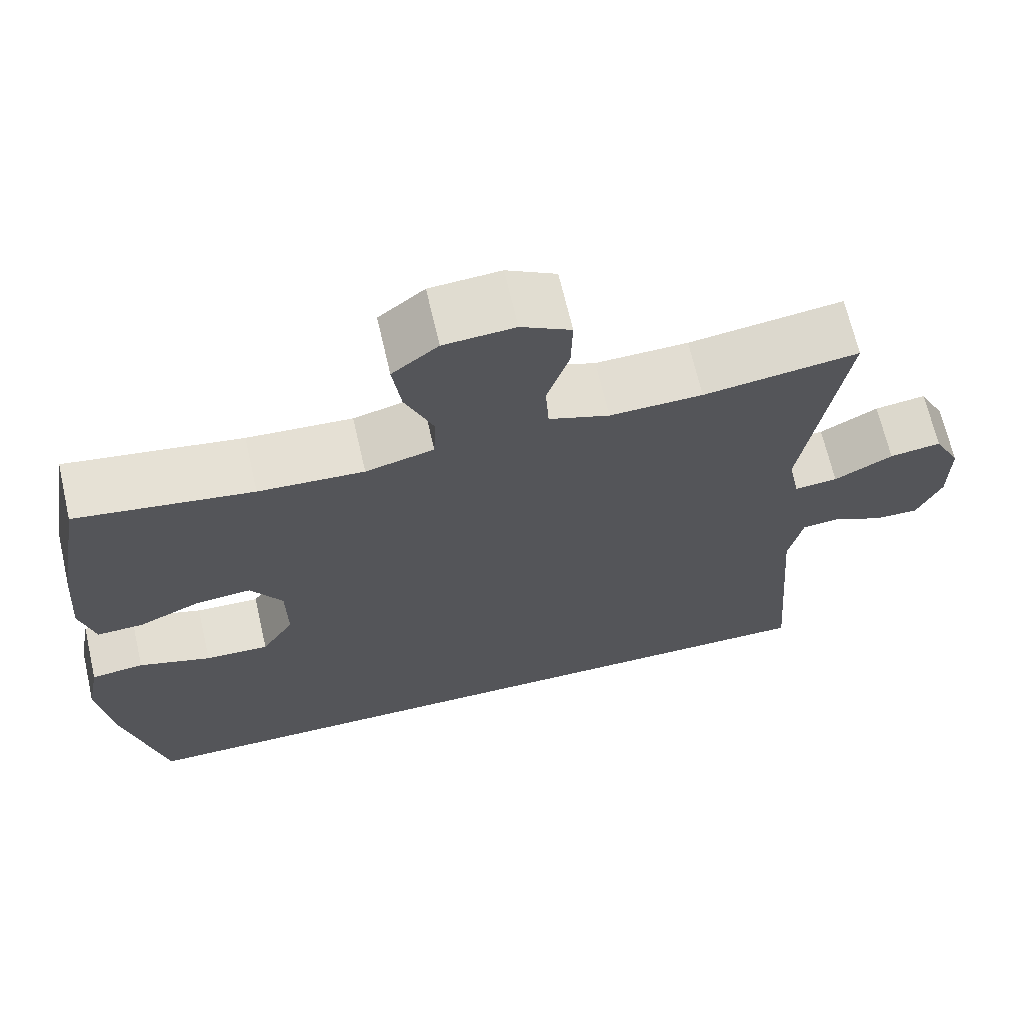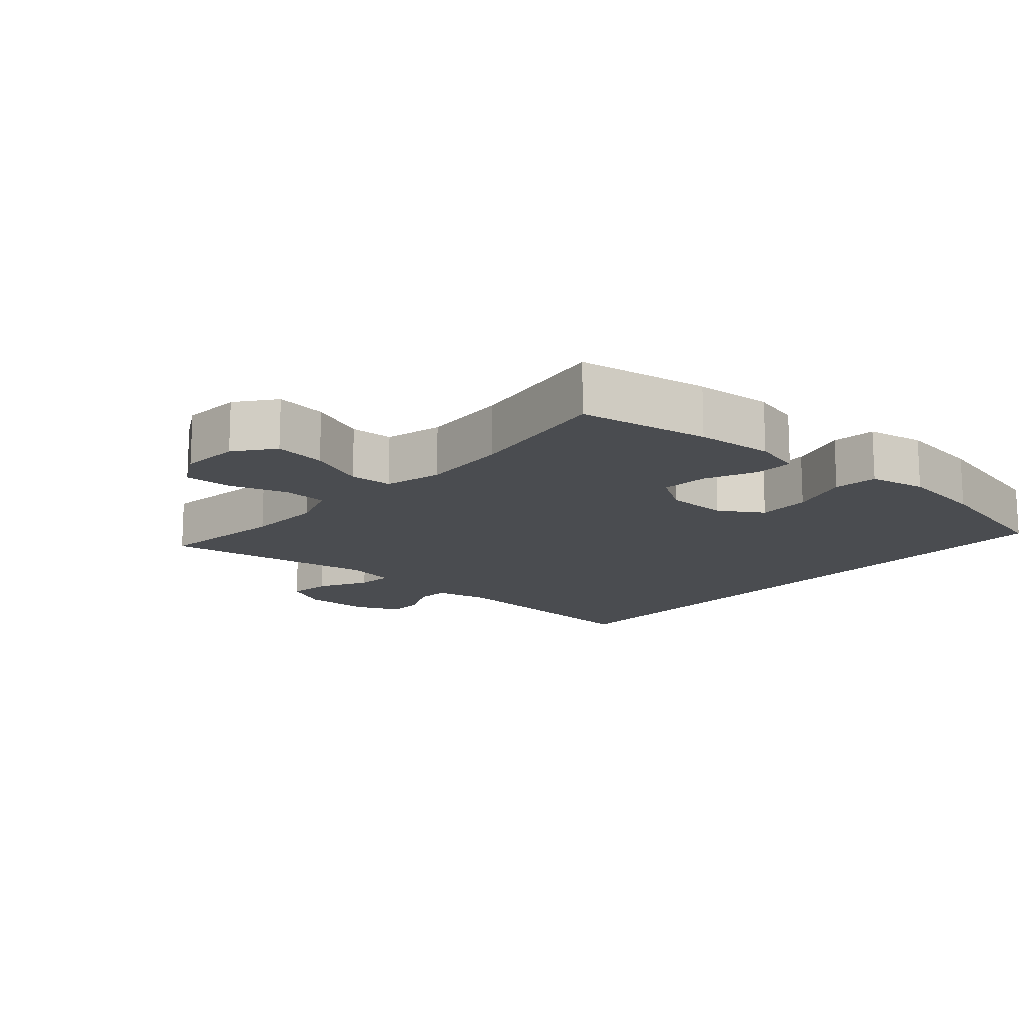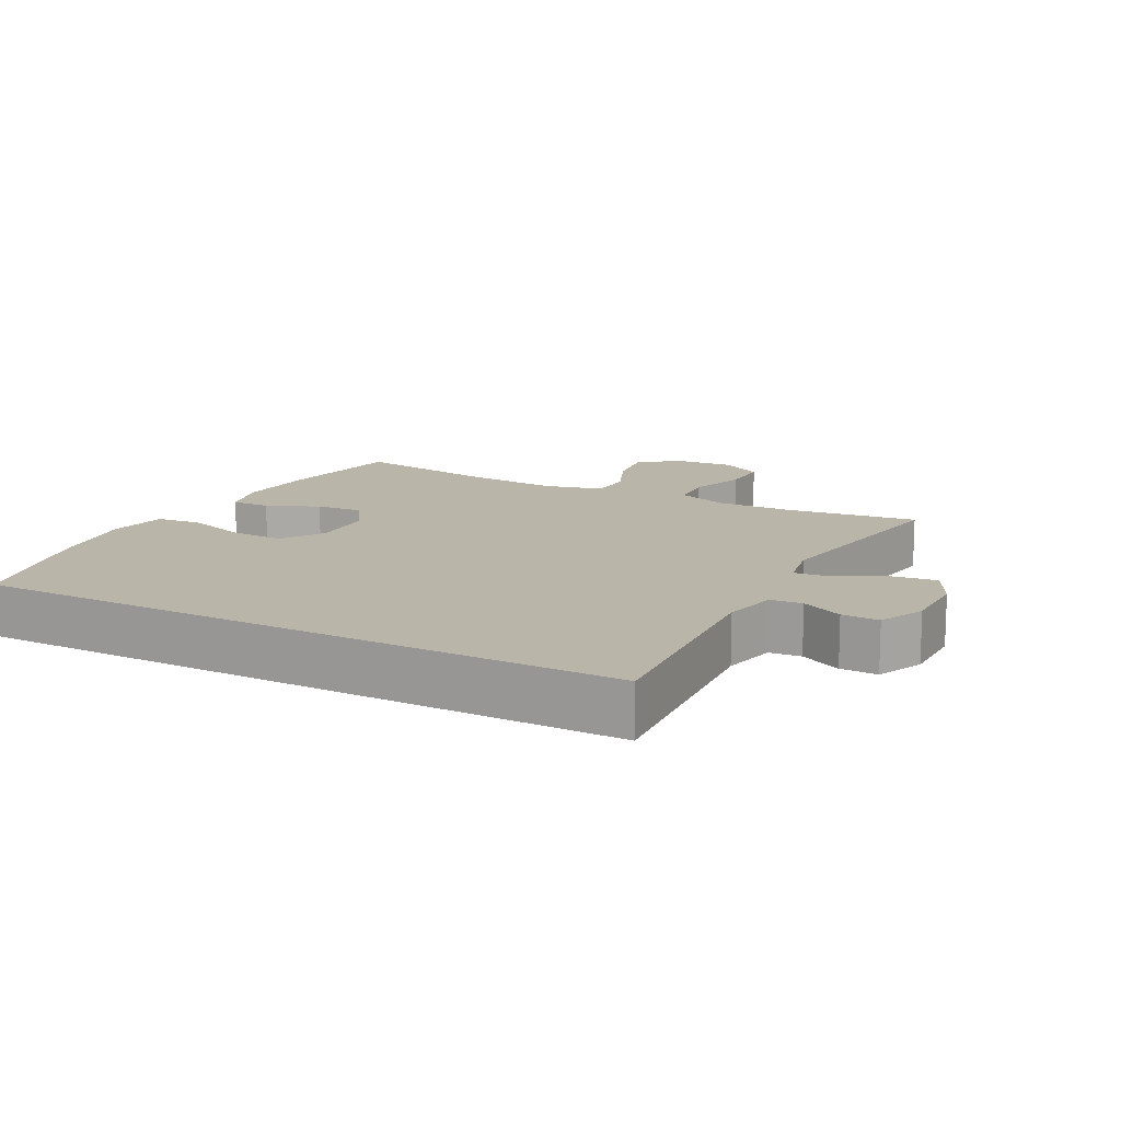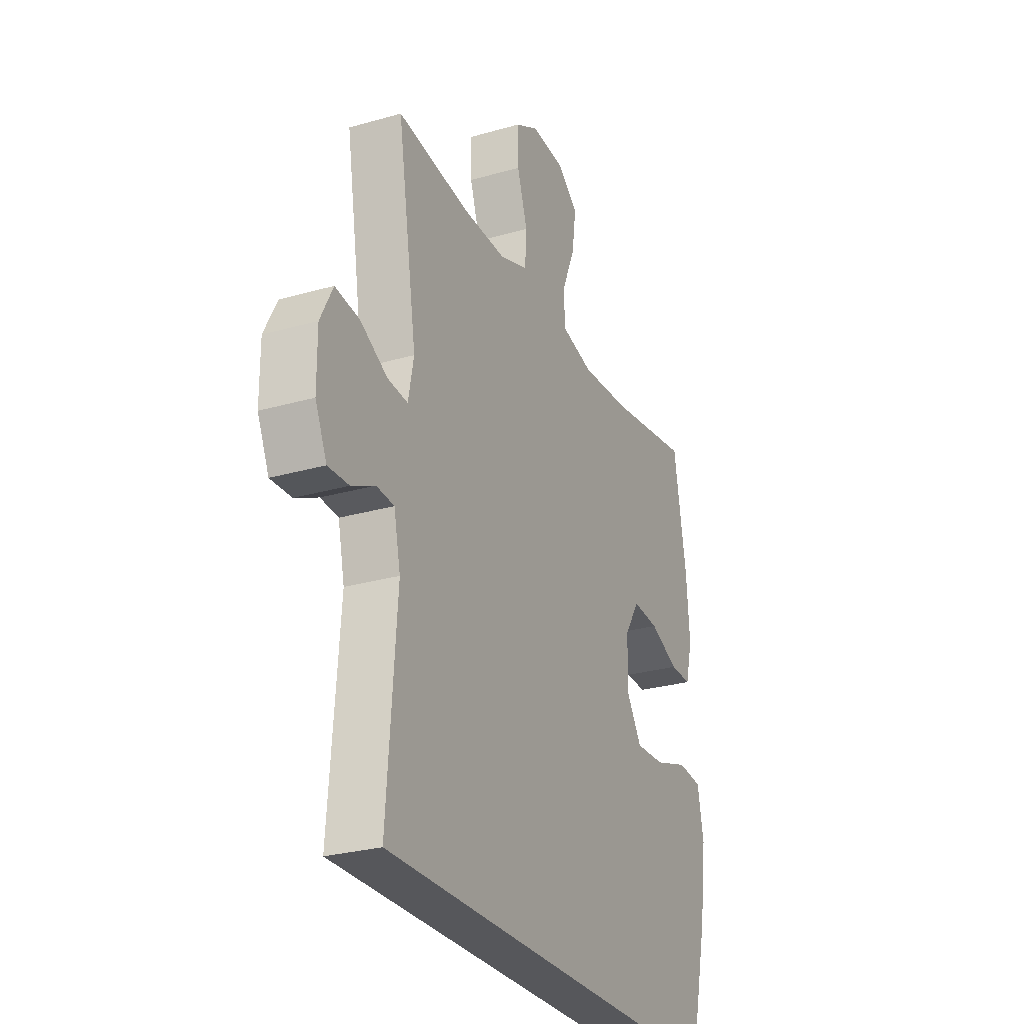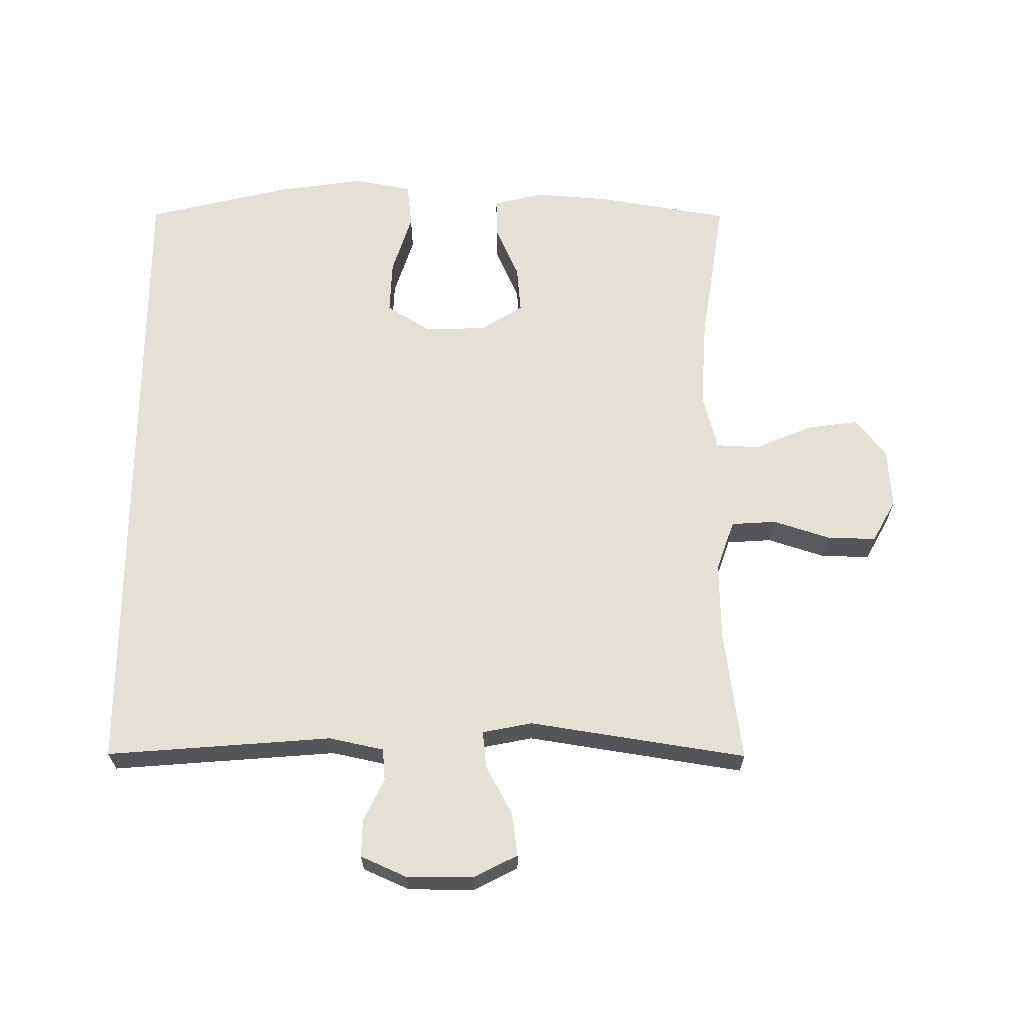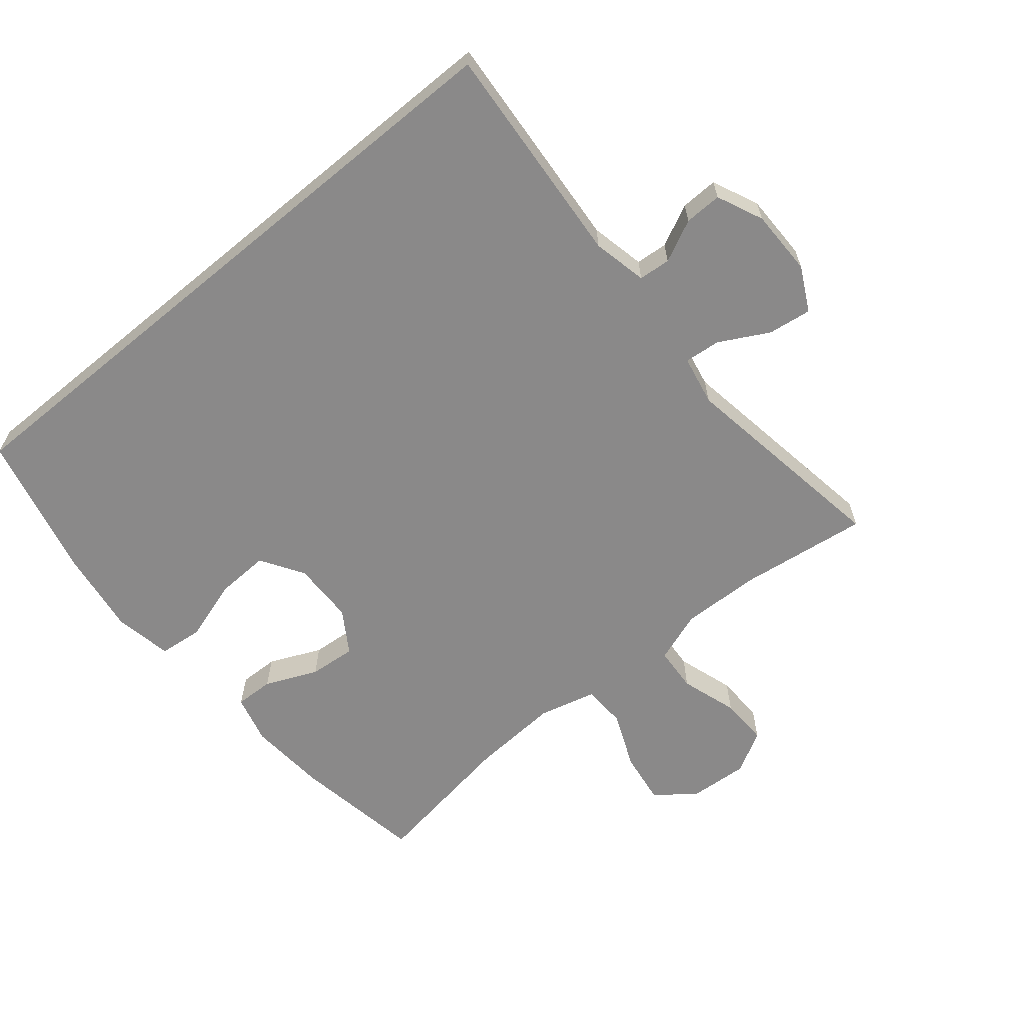
<metadata>
{"format":"obj","ext":"obj","renderer":"f3d","projection":"perspective","resolution":1024,"background":"white","views":[{"elev":67.3,"azim":167.0,"up":"+Z"},{"elev":-14.8,"azim":48.6,"up":"+Y"},{"elev":13.7,"azim":-152.0,"up":"+Y"},{"elev":-27.2,"azim":-66.0,"up":"+Z"},{"elev":65.3,"azim":-89.8,"up":"+Y"},{"elev":-63.3,"azim":-140.4,"up":"+Y"}]}
</metadata>
<code>
o path300
v -0.4316 0.0375 0.1403
v -0.4468 0.0375 0.0634
v -0.5028 0.0375 0.0688
v -0.5788 0.0375 0.1096
v -0.646 0.0375 0.1187
v -0.6806 0.0375 0.05087
v -0.6804 0.0375 -0.05126
v -0.6483 0.0375 -0.123
v -0.5903 0.0375 -0.1213
v -0.5255 0.0375 -0.08984
v -0.476 0.0375 -0.09382
v -0.4577 0.0375 -0.1785
v -0.4848 0.0375 -0.5264
v 0.5169 0.0375 -0.5264
v 0.5701 0.0375 -0.3031
v 0.5889 0.0375 -0.169
v 0.5719 0.0375 -0.08035
v 0.5034 0.0375 -0.07303
v 0.4096 0.0375 -0.1031
v 0.3268 0.0375 -0.1064
v 0.2849 0.0375 -0.03991
v 0.2866 0.0375 0.05638
v 0.3279 0.0375 0.1216
v 0.4009 0.0375 0.1154
v 0.4814 0.0375 0.07995
v 0.5414 0.0375 0.07818
v 0.5608 0.0375 0.1537
v 0.5514 0.0375 0.2734
v 0.5169 0.0375 0.4755
v 0.2876 0.0375 0.4402
v 0.1506 0.0375 0.4316
v 0.0618 0.0375 0.4543
v 0.05858 0.0375 0.5207
v 0.09563 0.0375 0.6092
v 0.1069 0.0375 0.6896
v 0.04714 0.0375 0.7363
v -0.04495 0.0375 0.7425
v -0.1099 0.0375 0.7062
v -0.1081 0.0375 0.631
v -0.07948 0.0375 0.5429
v -0.08385 0.0375 0.4735
v -0.1626 0.0375 0.4458
v -0.2832 0.0375 0.4487
v -0.4848 0.0375 0.4755
v -0.4316 -0.0375 0.1403
v -0.4468 -0.0375 0.0634
v -0.5028 -0.0375 0.0688
v -0.5788 -0.0375 0.1096
v -0.646 -0.0375 0.1187
v -0.6806 -0.0375 0.05087
v -0.6804 -0.0375 -0.05126
v -0.6483 -0.0375 -0.123
v -0.5903 -0.0375 -0.1213
v -0.5255 -0.0375 -0.08984
v -0.476 -0.0375 -0.09382
v -0.4577 -0.0375 -0.1785
v -0.4848 -0.0375 -0.5264
v 0.5169 -0.0375 -0.5264
v 0.5701 -0.0375 -0.3031
v 0.5889 -0.0375 -0.169
v 0.5719 -0.0375 -0.08035
v 0.5034 -0.0375 -0.07303
v 0.4096 -0.0375 -0.1031
v 0.3268 -0.0375 -0.1064
v 0.2849 -0.0375 -0.03991
v 0.2866 -0.0375 0.05638
v 0.3279 -0.0375 0.1216
v 0.4009 -0.0375 0.1154
v 0.4814 -0.0375 0.07995
v 0.5414 -0.0375 0.07818
v 0.5608 -0.0375 0.1537
v 0.5514 -0.0375 0.2734
v 0.5169 -0.0375 0.4755
v 0.2876 -0.0375 0.4402
v 0.1506 -0.0375 0.4316
v 0.0618 -0.0375 0.4543
v 0.05858 -0.0375 0.5207
v 0.09563 -0.0375 0.6092
v 0.1069 -0.0375 0.6896
v 0.04714 -0.0375 0.7363
v -0.04495 -0.0375 0.7425
v -0.1099 -0.0375 0.7062
v -0.1081 -0.0375 0.631
v -0.07948 -0.0375 0.5429
v -0.08385 -0.0375 0.4735
v -0.1626 -0.0375 0.4458
v -0.2832 -0.0375 0.4487
v -0.4848 -0.0375 0.4755
v -0.646 0.0375 0.1187
v -0.646 0.0375 0.1187
v -0.6806 0.0375 0.05087
v -0.6804 0.0375 -0.05126
v -0.6483 0.0375 -0.123
v -0.6483 0.0375 -0.123
v -0.5903 0.0375 -0.1213
v -0.5788 0.0375 0.1096
v -0.5255 0.0375 -0.08984
v -0.5028 0.0375 0.0688
v -0.476 0.0375 -0.09382
v -0.476 0.0375 -0.09382
v -0.4468 0.0375 0.0634
v -0.4468 0.0375 0.0634
v -0.4848 0.0375 -0.5264
v -0.4848 0.0375 -0.5264
v 0.5169 0.0375 -0.5264
v 0.5169 0.0375 -0.5264
v -0.4577 0.0375 -0.1785
v -0.4316 0.0375 0.1403
v -0.4848 0.0375 0.4755
v -0.4848 0.0375 0.4755
v -0.2832 0.0375 0.4487
v -0.1626 0.0375 0.4458
v -0.08385 0.0375 0.4735
v -0.08385 0.0375 0.4735
v -0.04495 0.0375 0.7425
v -0.1099 0.0375 0.7062
v -0.1099 0.0375 0.7062
v -0.1081 0.0375 0.631
v -0.07948 0.0375 0.5429
v 0.04714 0.0375 0.7363
v 0.1069 0.0375 0.6896
v 0.0618 0.0375 0.4543
v 0.0618 0.0375 0.4543
v 0.05858 0.0375 0.5207
v 0.09563 0.0375 0.6092
v 0.1506 0.0375 0.4316
v 0.2876 0.0375 0.4402
v 0.2849 0.0375 -0.03991
v 0.2866 0.0375 0.05638
v 0.3268 0.0375 -0.1064
v 0.3279 0.0375 0.1216
v 0.3279 0.0375 0.1216
v 0.4096 0.0375 -0.1031
v 0.4009 0.0375 0.1154
v 0.4814 0.0375 0.07995
v 0.5034 0.0375 -0.07303
v 0.5169 0.0375 0.4755
v 0.5169 0.0375 0.4755
v 0.5414 0.0375 0.07818
v 0.5414 0.0375 0.07818
v 0.5719 0.0375 -0.08035
v 0.5719 0.0375 -0.08035
v 0.5514 0.0375 0.2734
v 0.5608 0.0375 0.1537
v 0.5701 0.0375 -0.3031
v 0.5889 0.0375 -0.169
v -0.646 -0.0375 0.1187
v -0.646 -0.0375 0.1187
v -0.6806 -0.0375 0.05087
v -0.6804 -0.0375 -0.05126
v -0.6483 -0.0375 -0.123
v -0.6483 -0.0375 -0.123
v -0.5903 -0.0375 -0.1213
v -0.5788 -0.0375 0.1096
v -0.5255 -0.0375 -0.08984
v -0.5028 -0.0375 0.0688
v -0.476 -0.0375 -0.09382
v -0.476 -0.0375 -0.09382
v -0.4468 -0.0375 0.0634
v -0.4468 -0.0375 0.0634
v -0.4848 -0.0375 -0.5264
v -0.4848 -0.0375 -0.5264
v 0.5169 -0.0375 -0.5264
v 0.5169 -0.0375 -0.5264
v -0.4577 -0.0375 -0.1785
v -0.4316 -0.0375 0.1403
v -0.4848 -0.0375 0.4755
v -0.4848 -0.0375 0.4755
v -0.2832 -0.0375 0.4487
v -0.1626 -0.0375 0.4458
v -0.08385 -0.0375 0.4735
v -0.08385 -0.0375 0.4735
v -0.04495 -0.0375 0.7425
v -0.1099 -0.0375 0.7062
v -0.1099 -0.0375 0.7062
v -0.1081 -0.0375 0.631
v -0.07948 -0.0375 0.5429
v 0.04714 -0.0375 0.7363
v 0.1069 -0.0375 0.6896
v 0.0618 -0.0375 0.4543
v 0.0618 -0.0375 0.4543
v 0.05858 -0.0375 0.5207
v 0.09563 -0.0375 0.6092
v 0.1506 -0.0375 0.4316
v 0.2876 -0.0375 0.4402
v 0.2849 -0.0375 -0.03991
v 0.2866 -0.0375 0.05638
v 0.3268 -0.0375 -0.1064
v 0.3279 -0.0375 0.1216
v 0.3279 -0.0375 0.1216
v 0.4096 -0.0375 -0.1031
v 0.4009 -0.0375 0.1154
v 0.4814 -0.0375 0.07995
v 0.5034 -0.0375 -0.07303
v 0.5169 -0.0375 0.4755
v 0.5169 -0.0375 0.4755
v 0.5414 -0.0375 0.07818
v 0.5414 -0.0375 0.07818
v 0.5719 -0.0375 -0.08035
v 0.5719 -0.0375 -0.08035
v 0.5514 -0.0375 0.2734
v 0.5608 -0.0375 0.1537
v 0.5701 -0.0375 -0.3031
v 0.5889 -0.0375 -0.169
f 159 165 186
f 163 188 161
f 194 204 199
f 183 177 182
f 176 173 174
f 161 188 165
f 150 156 149
f 176 178 173
f 185 201 195
f 170 187 180
f 155 156 150
f 176 183 178
f 193 202 192
f 147 149 154
f 155 150 153
f 171 182 177
f 157 165 159
f 192 201 189
f 155 157 156
f 165 188 186
f 204 191 203
f 191 204 194
f 156 157 159
f 159 187 166
f 177 183 176
f 166 170 169
f 151 153 150
f 166 169 167
f 197 202 193
f 189 184 187
f 154 149 156
f 170 180 171
f 159 186 187
f 203 188 163
f 178 183 179
f 189 201 185
f 189 185 184
f 191 188 203
f 166 187 170
f 182 171 180
f 201 192 202
f 187 184 180
f 90 6 50 148
f 6 7 51 50
f 7 94 152 51
f 8 9 53 52
f 4 5 49 48
f 9 10 54 53
f 3 4 48 47
f 10 100 158 54
f 102 3 47 160
f 104 106 164 162
f 11 12 56 55
f 12 13 57 56
f 1 2 46 45
f 110 1 45 168
f 43 44 88 87
f 42 43 87 86
f 114 42 86 172
f 37 117 175 81
f 38 39 83 82
f 39 40 84 83
f 40 41 85 84
f 36 37 81 80
f 35 36 80 79
f 123 33 77 181
f 34 35 79 78
f 33 34 78 77
f 31 32 76 75
f 30 31 75 74
f 21 22 66 65
f 20 21 65 64
f 22 132 190 66
f 19 20 64 63
f 23 24 68 67
f 24 25 69 68
f 18 19 63 62
f 138 30 74 196
f 25 140 198 69
f 142 18 62 200
f 28 29 73 72
f 27 28 72 71
f 26 27 71 70
f 14 15 59 58
f 16 17 61 60
f 15 16 60 59
f 101 128 107
f 105 103 130
f 136 141 146
f 125 124 119
f 118 116 115
f 103 107 130
f 92 91 98
f 118 115 120
f 127 137 143
f 112 122 129
f 97 92 98
f 118 120 125
f 135 134 144
f 89 96 91
f 97 95 92
f 113 119 124
f 99 101 107
f 134 131 143
f 97 98 99
f 107 128 130
f 146 145 133
f 133 136 146
f 98 101 99
f 101 108 129
f 119 118 125
f 108 111 112
f 93 92 95
f 108 109 111
f 139 135 144
f 131 129 126
f 96 98 91
f 112 113 122
f 101 129 128
f 145 105 130
f 120 121 125
f 131 127 143
f 131 126 127
f 133 145 130
f 108 112 129
f 124 122 113
f 143 144 134
f 129 122 126

</code>
